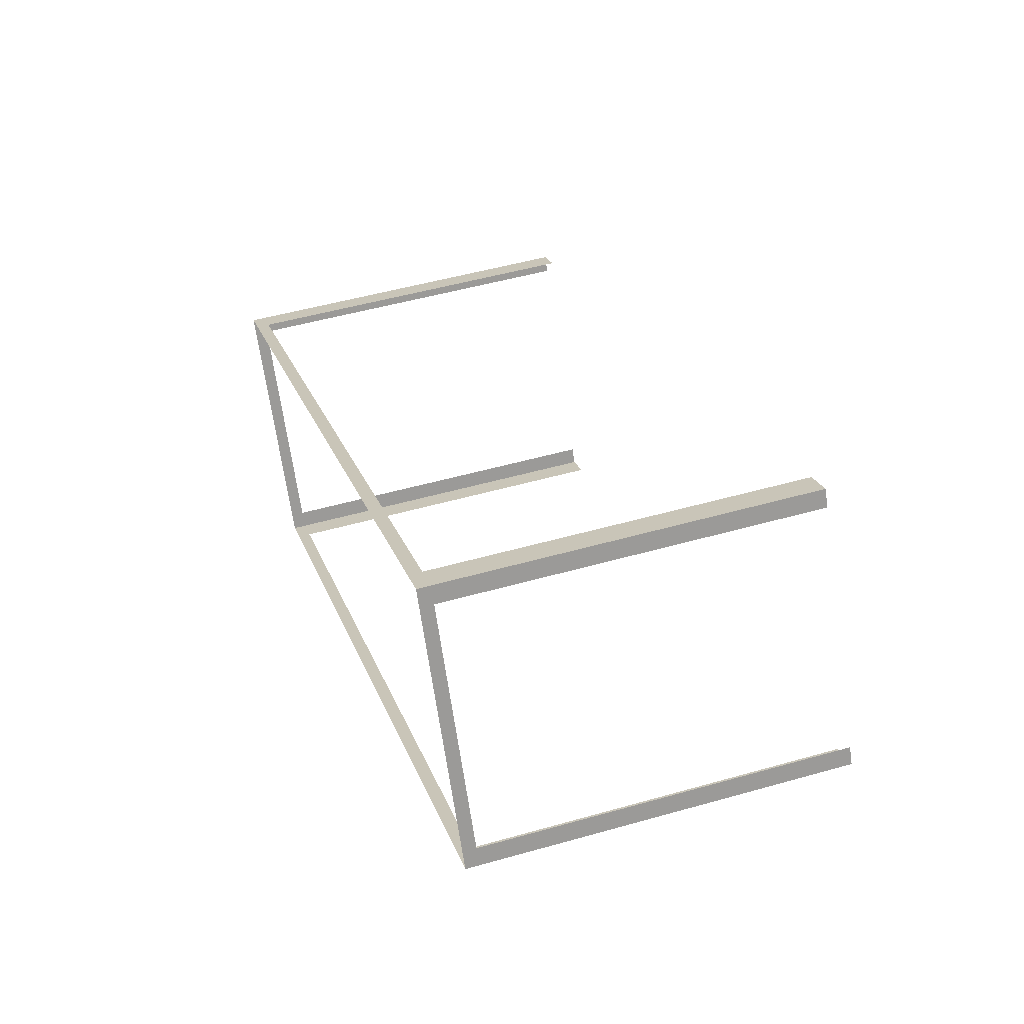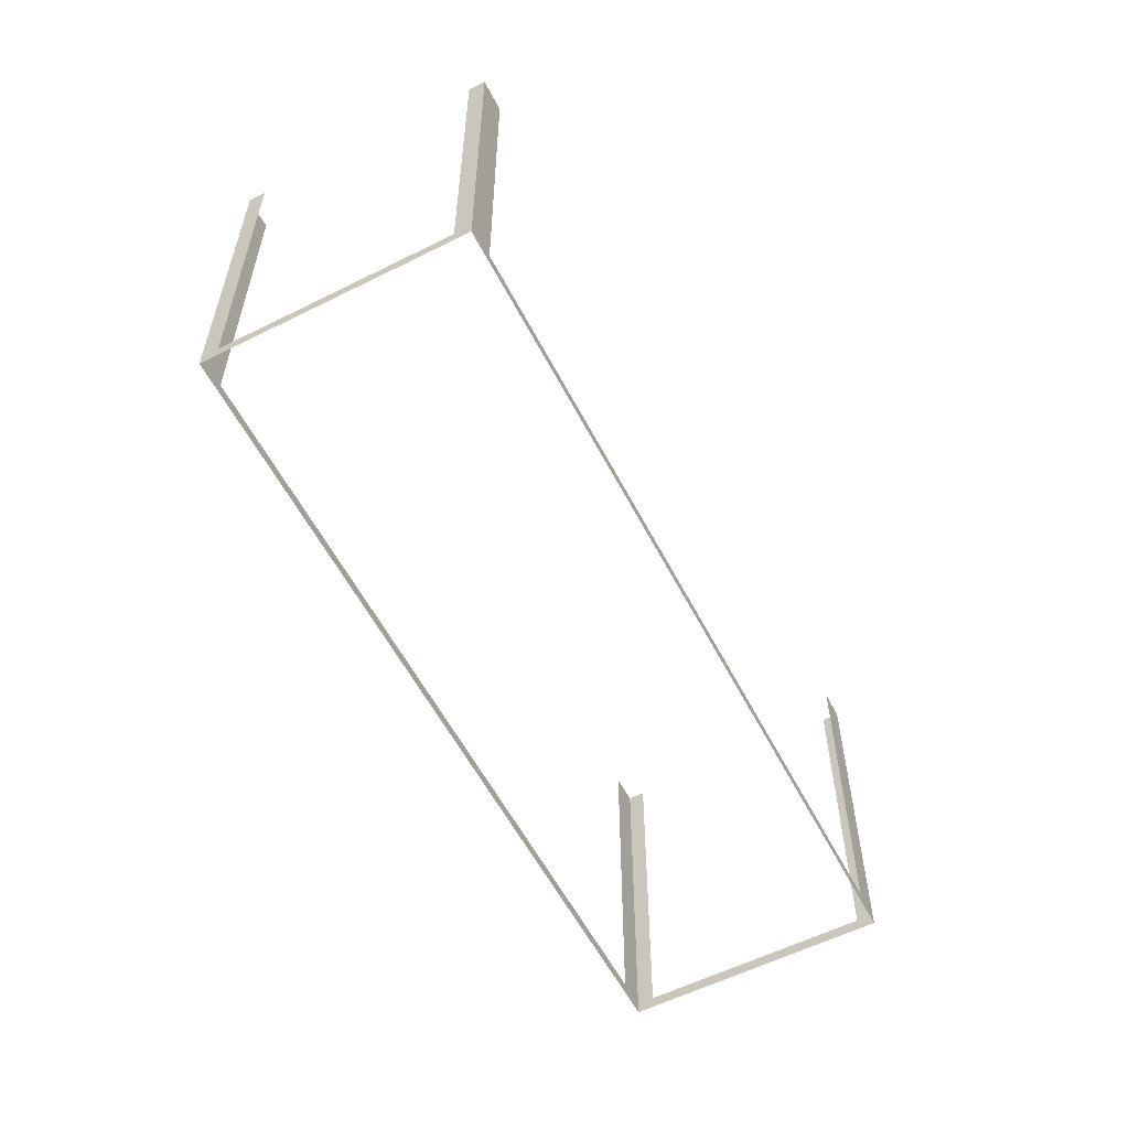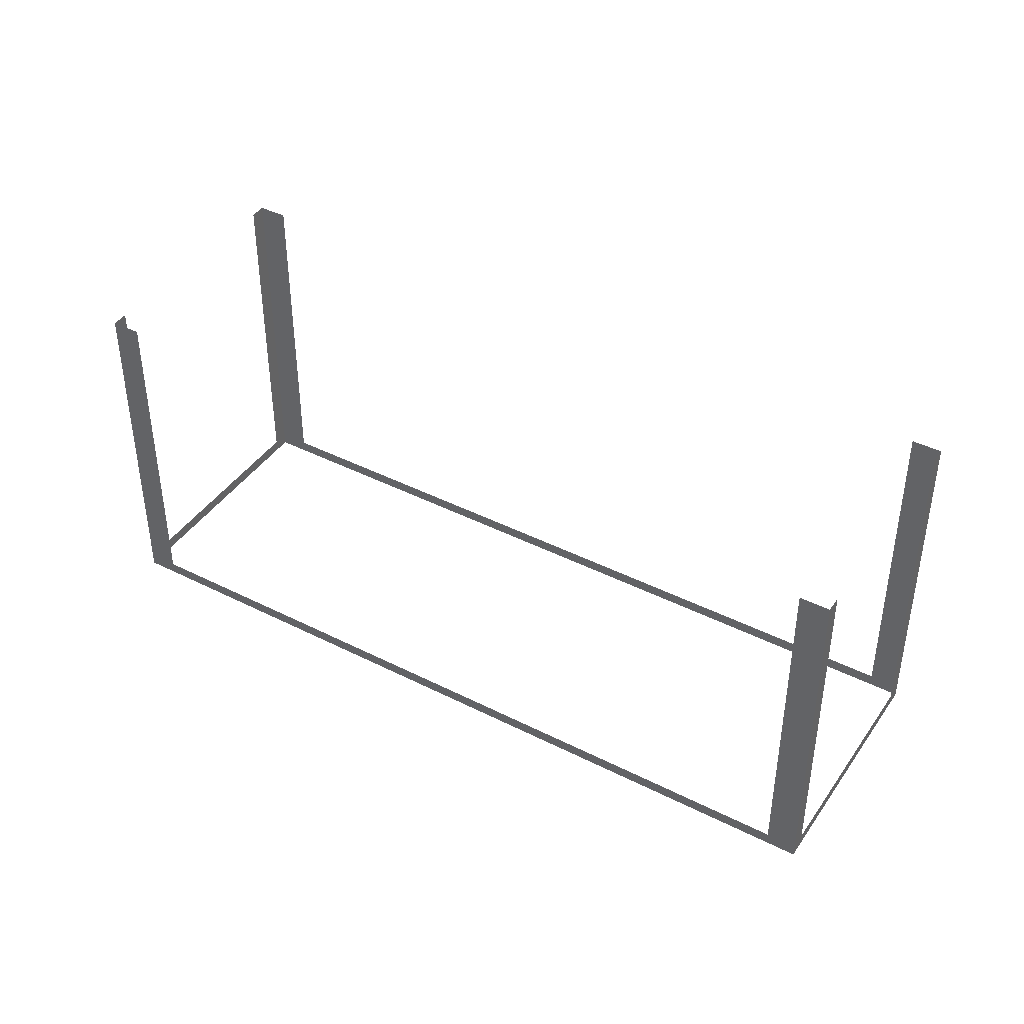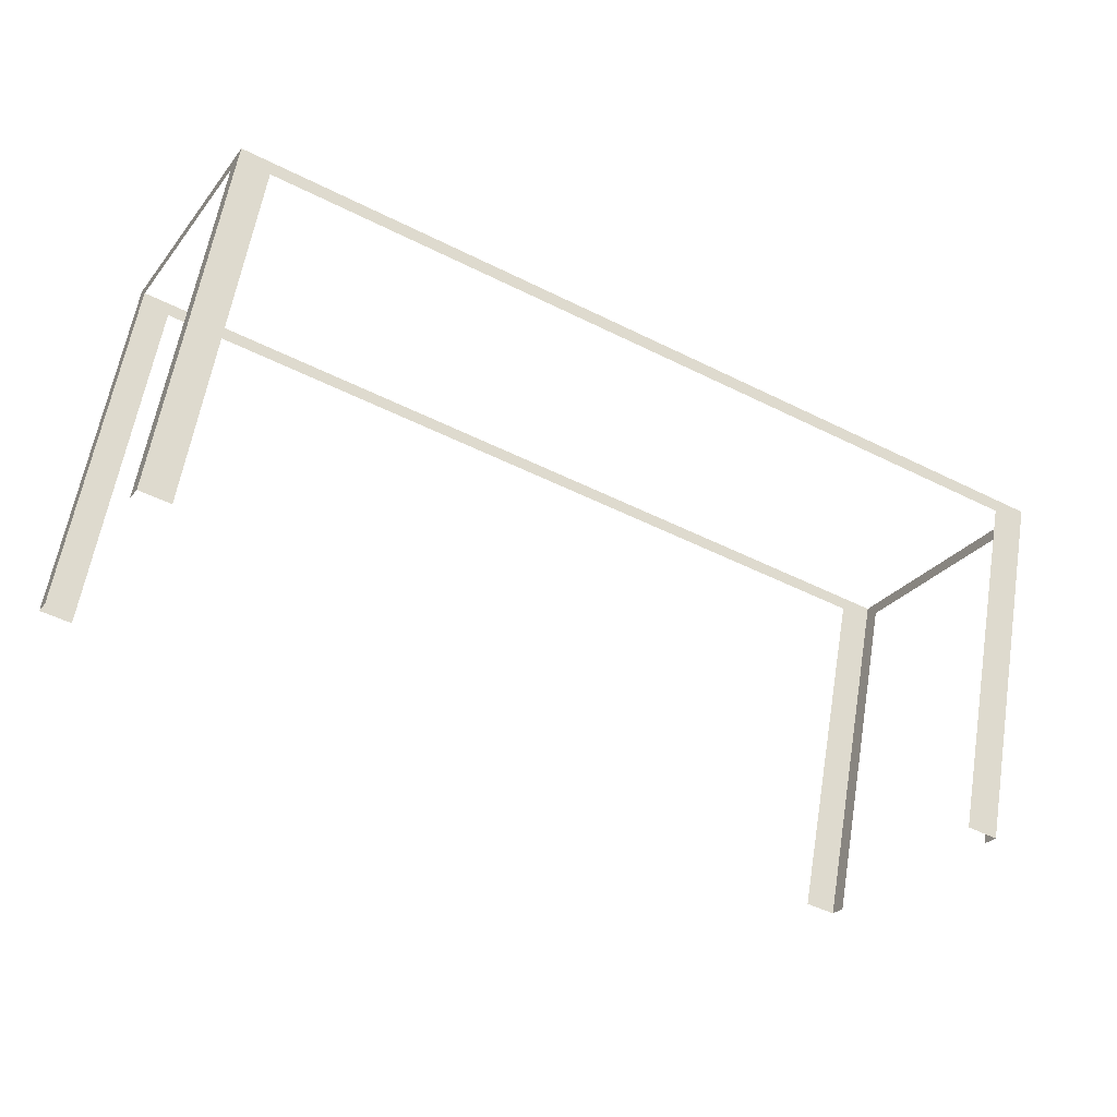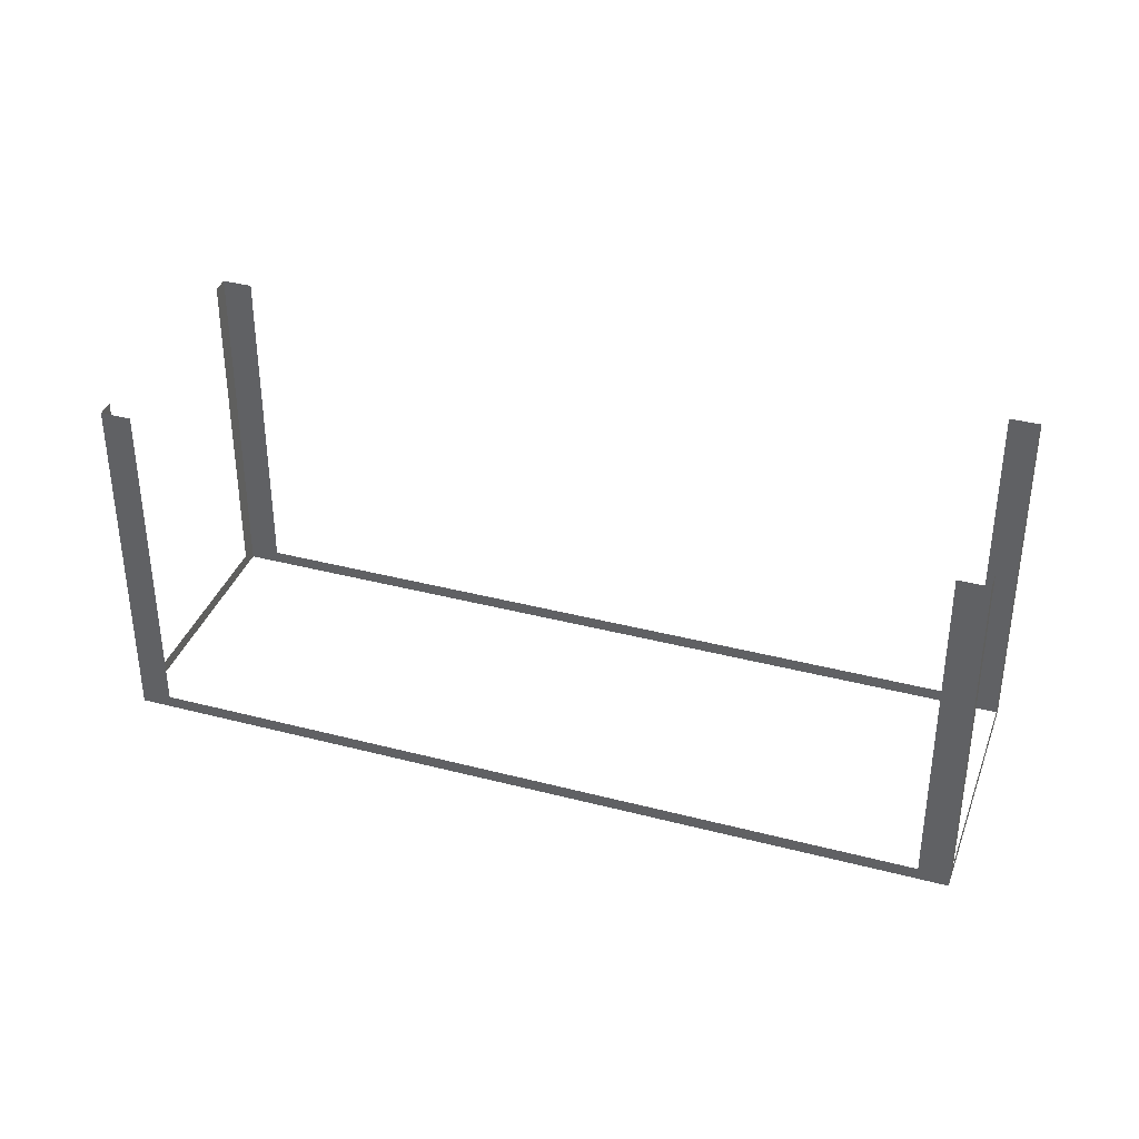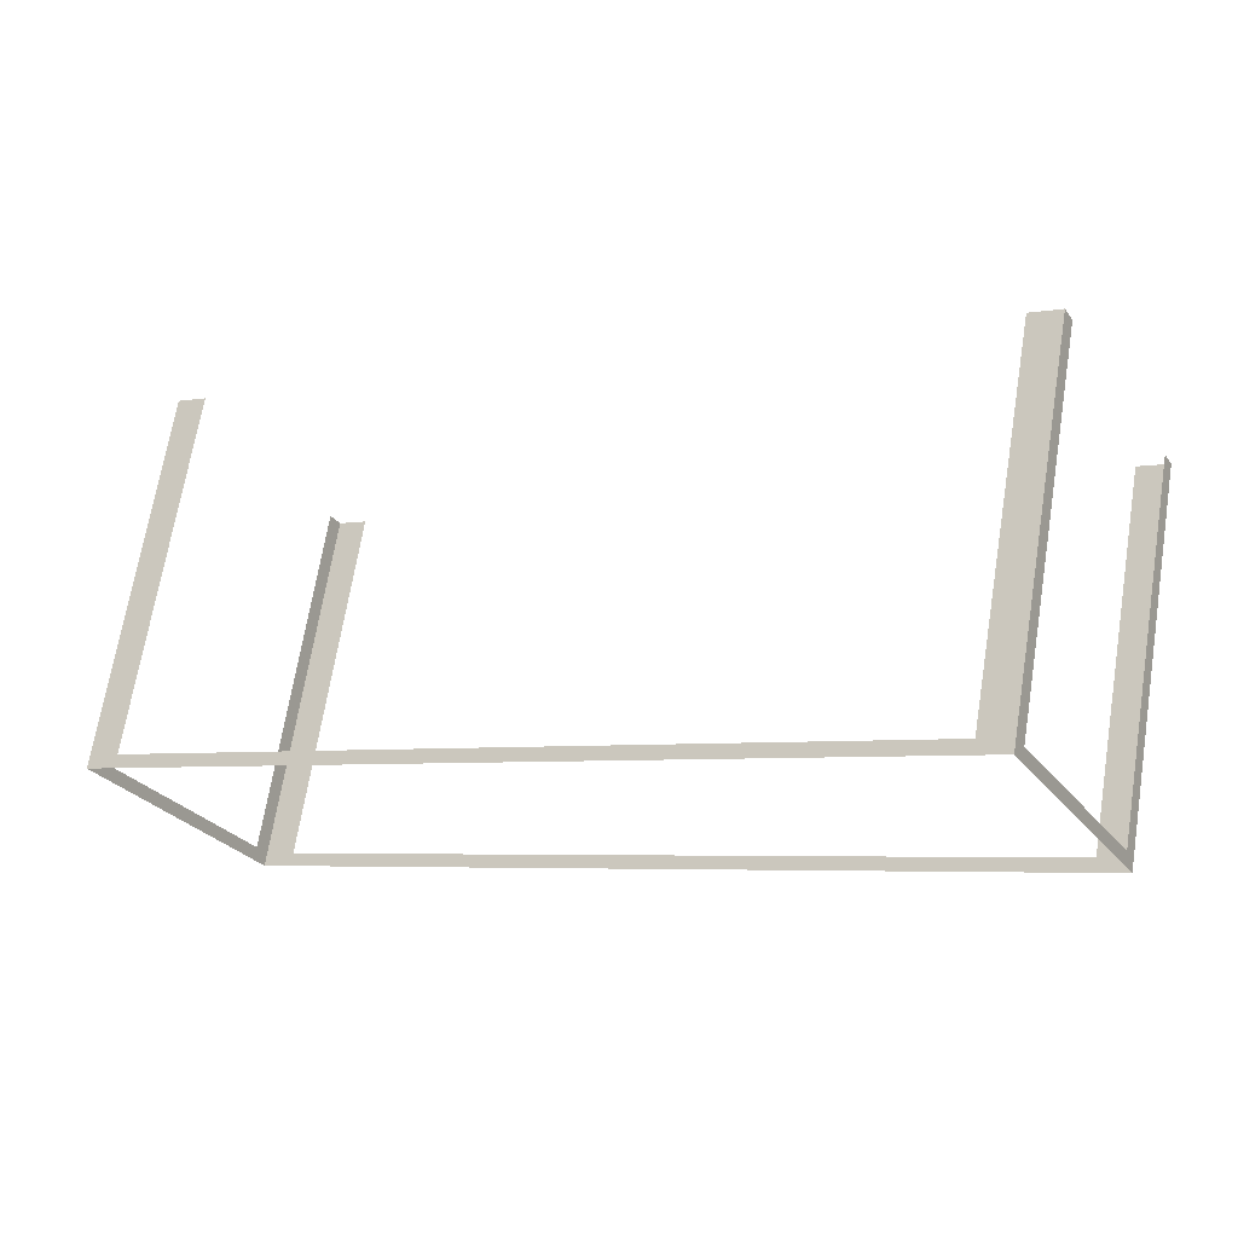
<metadata>
{"format":"obj","ext":"obj","renderer":"f3d","projection":"perspective","resolution":1024,"background":"white","views":[{"elev":49.9,"azim":-107.4,"up":"+Y"},{"elev":-57.8,"azim":-91.0,"up":"+Z"},{"elev":41.8,"azim":3.1,"up":"+Z"},{"elev":59.4,"azim":9.5,"up":"+Y"},{"elev":37.0,"azim":-9.7,"up":"+Z"},{"elev":68.7,"azim":-170.7,"up":"+Y"}]}
</metadata>
<code>
o geometryt000010000010000110010110000110000100110010110110st13
v 181.7 -70.93 566.3
v 182.5 -71.34 576
v 181.7 -70.93 576
v 162.3 -60.46 566.3
v 182.5 -71.34 566
v 162.3 -60.46 576
v 161.6 -60.05 576
v 161.6 -60.05 566
v 161.8 -59.63 566.3
v 161.6 -60.05 576
v 161.8 -59.63 576
v 164.9 -53.92 566.3
v 161.6 -60.05 566
v 164.9 -53.92 576
v 165.1 -53.5 576
v 165.1 -53.5 566
v 165.9 -53.91 566.3
v 165.1 -53.5 576
v 165.9 -53.91 576
v 185.3 -64.39 566.3
v 165.1 -53.5 566
v 185.3 -64.39 576
v 186 -64.8 576
v 186 -64.8 566
v 185.8 -65.22 566.3
v 186 -64.8 576
v 185.8 -65.22 576
v 182.7 -70.92 566.3
v 185.8 -65.26 566
v 186 -64.8 566
v 182.7 -70.92 576
v 182.5 -71.34 576
v 182.5 -71.34 566
f 1 2 3
f 2 1 5
f 6 7 4
f 7 8 4
f 8 5 4
f 9 10 11
f 12 13 9
f 10 9 13
f 14 15 12
f 17 18 19
f 20 21 17
f 18 17 21
f 22 23 20
f 23 24 20
f 24 21 20
f 25 26 27
f 28 29 25
f 29 30 25
f 26 25 30
f 31 32 28
f 32 33 28
f 33 29 28
f 4 5 1
f 15 16 12
f 16 13 12

</code>
